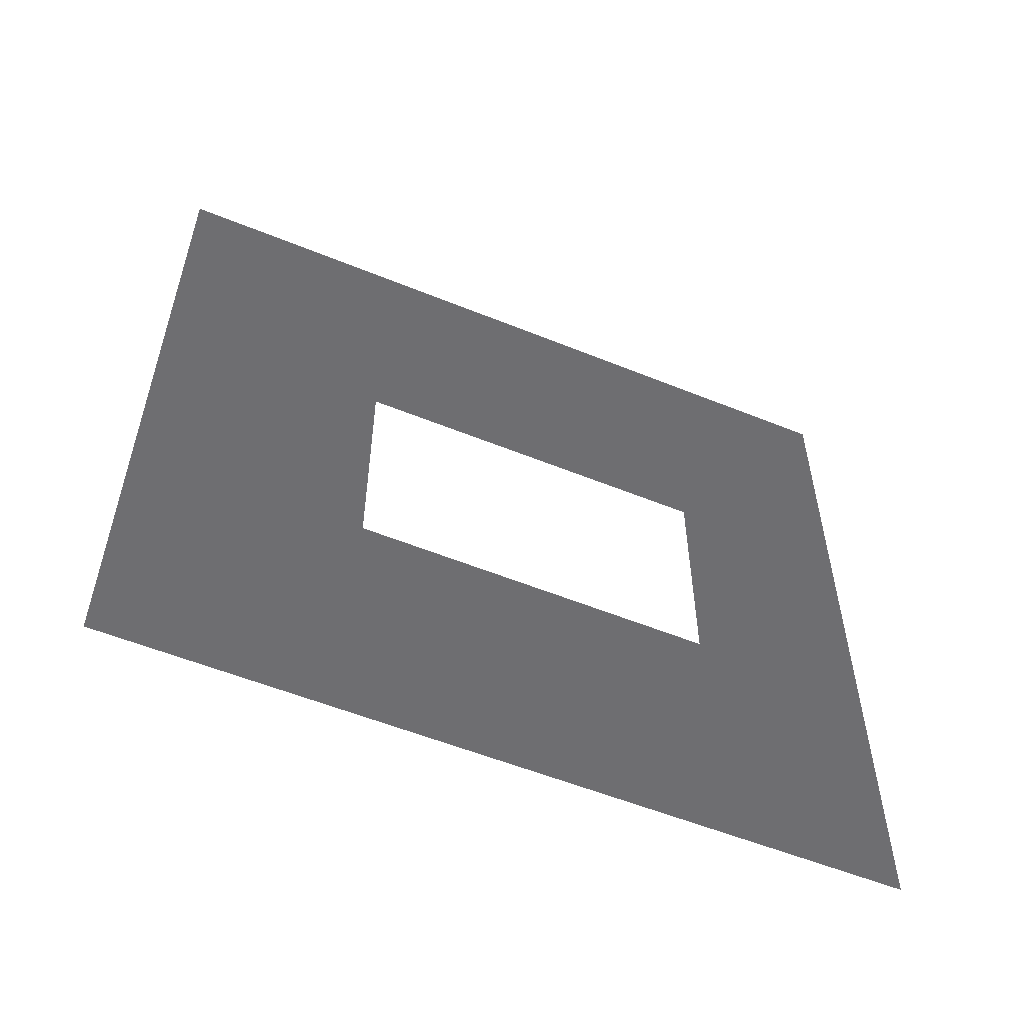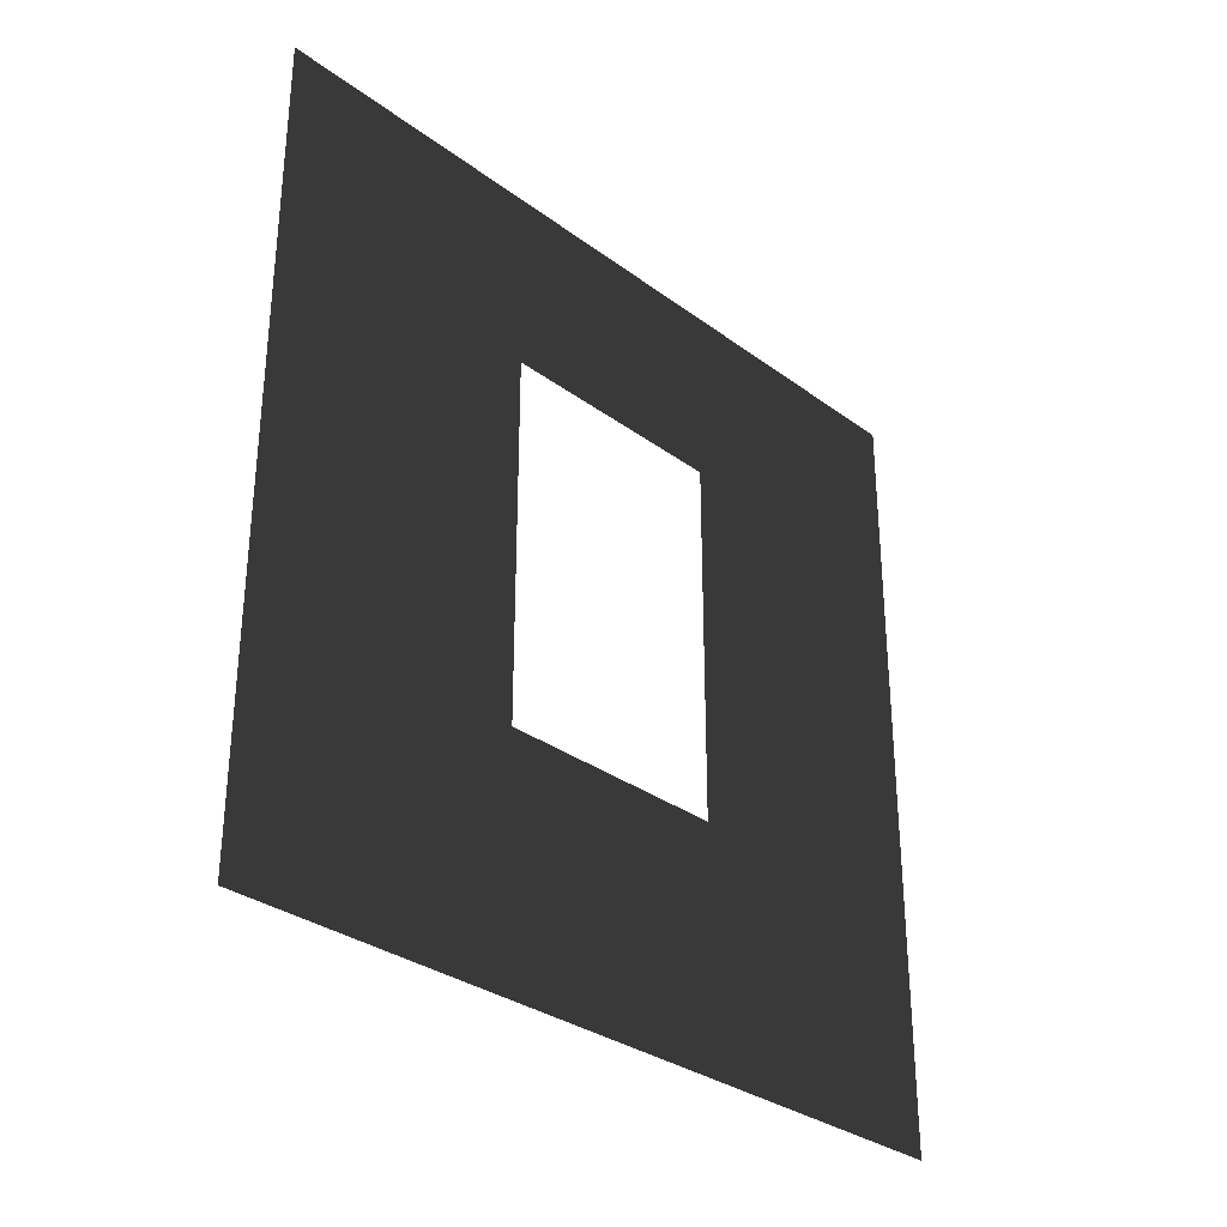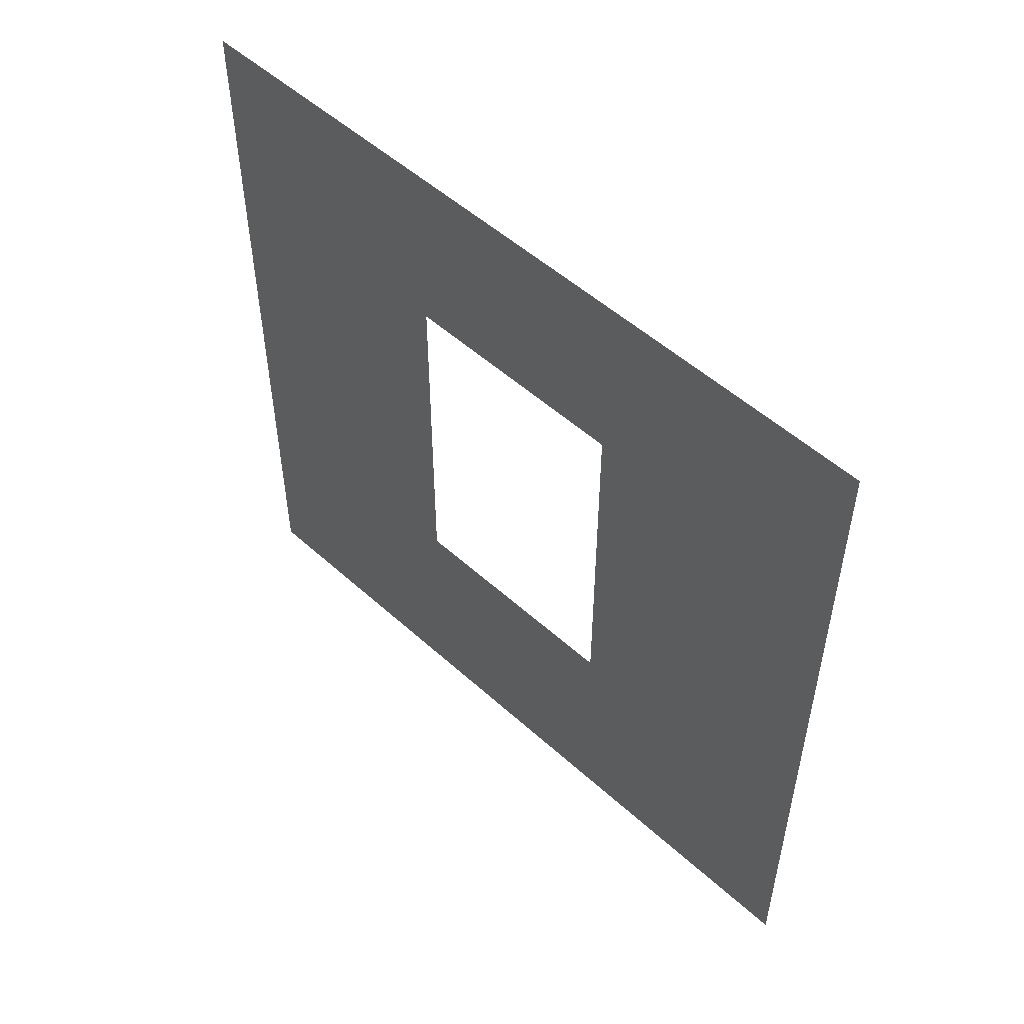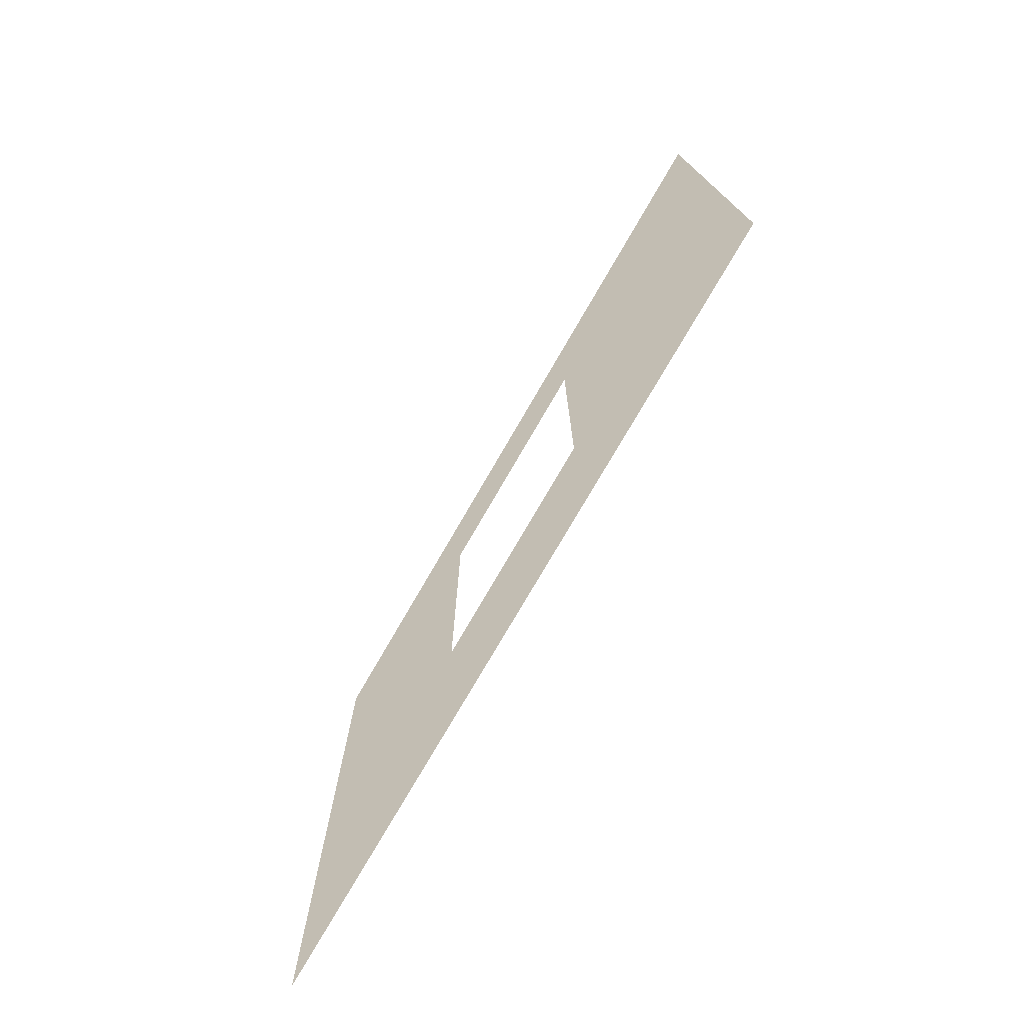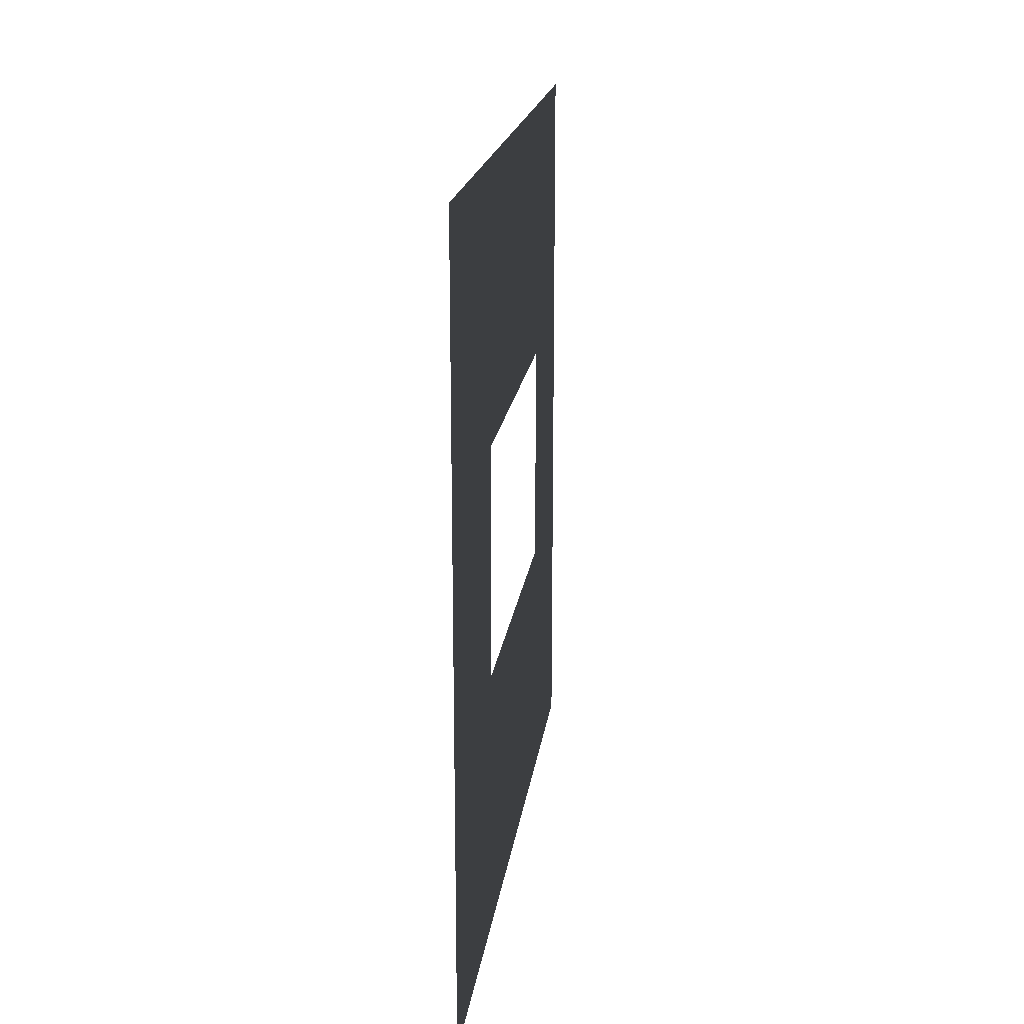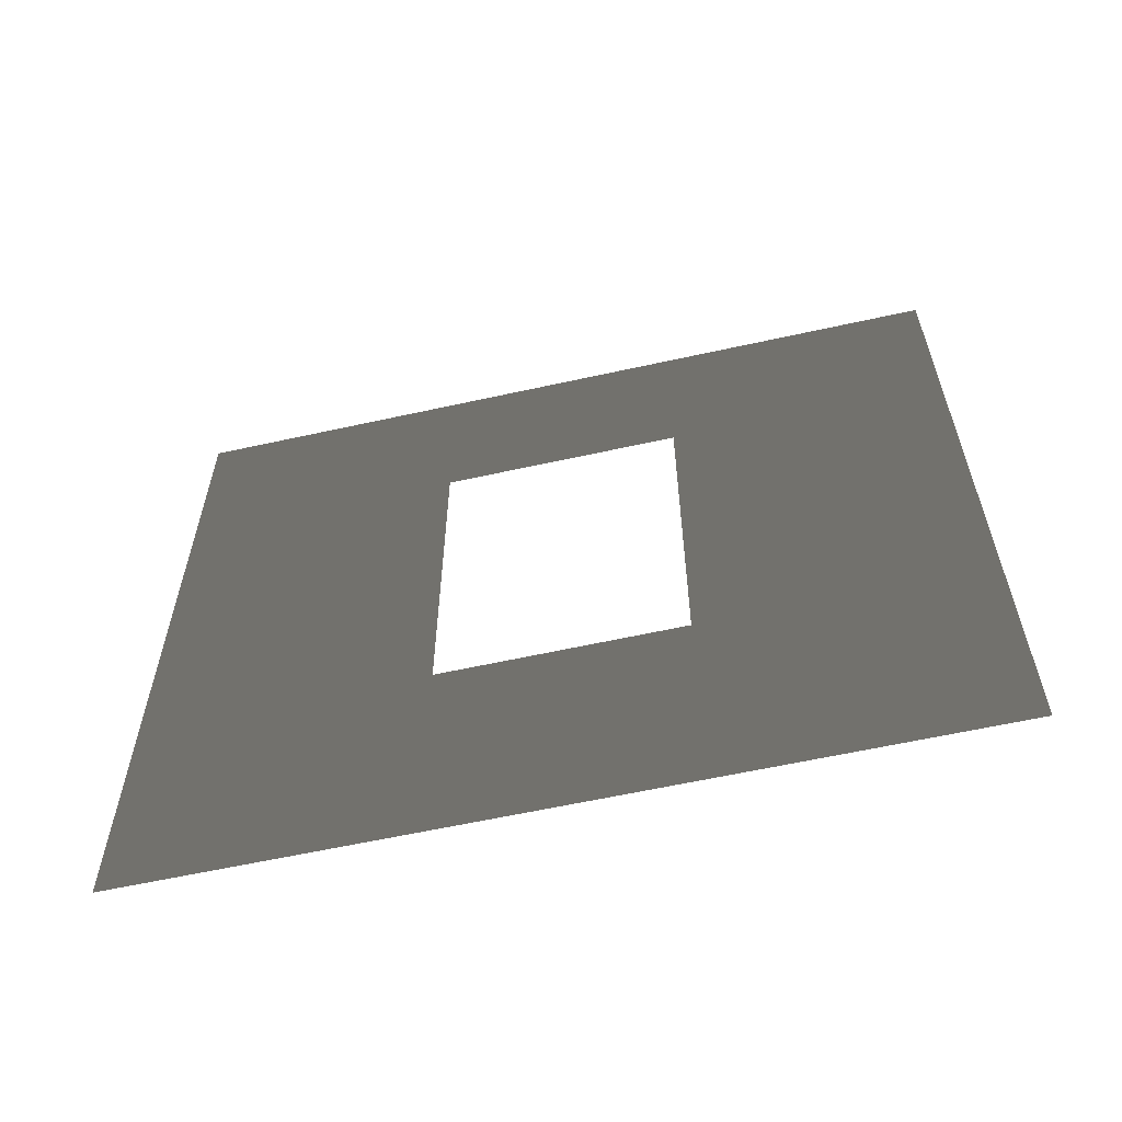
<metadata>
{"format":"obj","ext":"obj","renderer":"f3d","projection":"perspective","resolution":1024,"background":"white","views":[{"elev":-55.3,"azim":66.8,"up":"+Z"},{"elev":-31.5,"azim":-136.2,"up":"+Y"},{"elev":52.1,"azim":-45.7,"up":"+Y"},{"elev":-76.1,"azim":-30.1,"up":"+Y"},{"elev":18.6,"azim":7.4,"up":"+Z"},{"elev":-60.1,"azim":102.8,"up":"+Y"}]}
</metadata>
<code>
v -0.2 0.8937 1.95
v -0.2 3 3
v -0.2 -2.09e-07 3
v -0.2 2.294 1.95
v -0.2 2.294 1.05
v -0.2 3 1.782e-06
v -0.2 9.7e-09 1.782e-06
v -0.2 0.8937 1.05
g wall01_window1m_A_3_9490_1634
f 1 3 2
f 2 4 1
f 5 4 2
f 2 6 5
f 5 6 7
f 7 3 1
f 7 8 5
f 1 8 7

</code>
